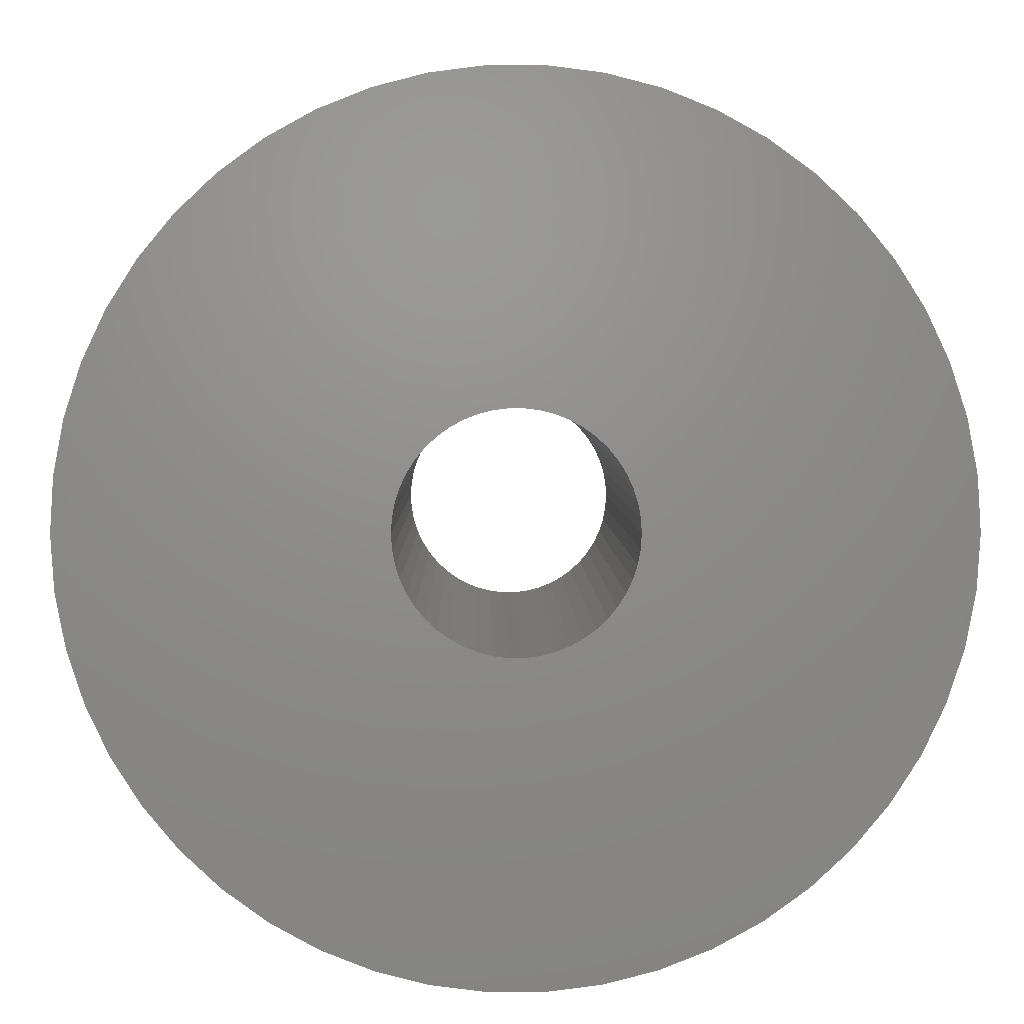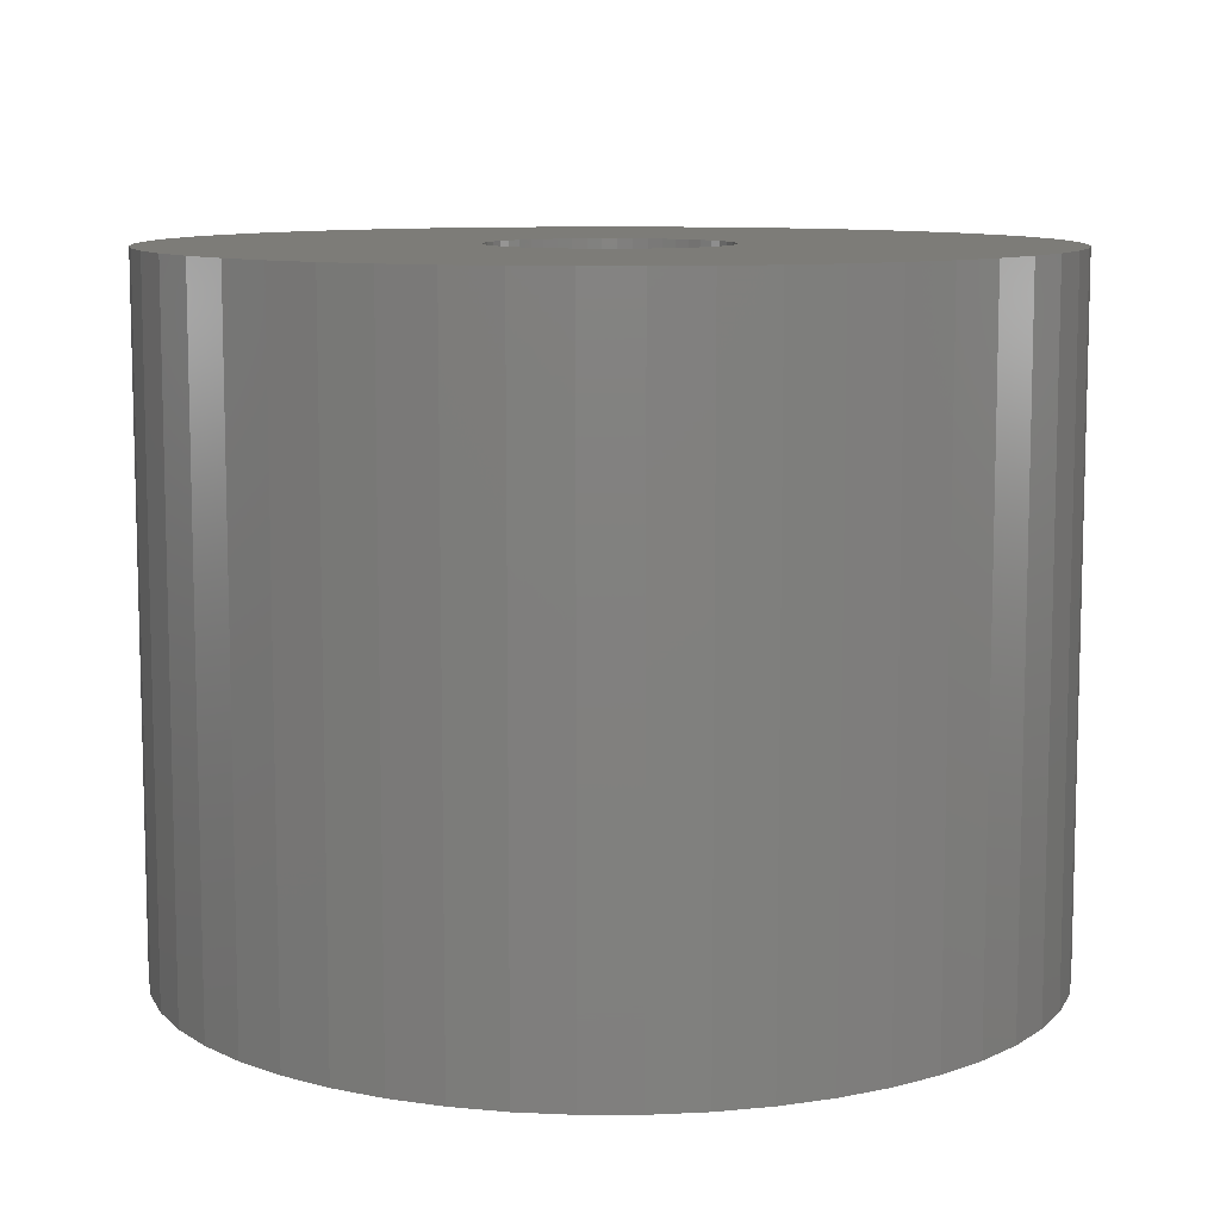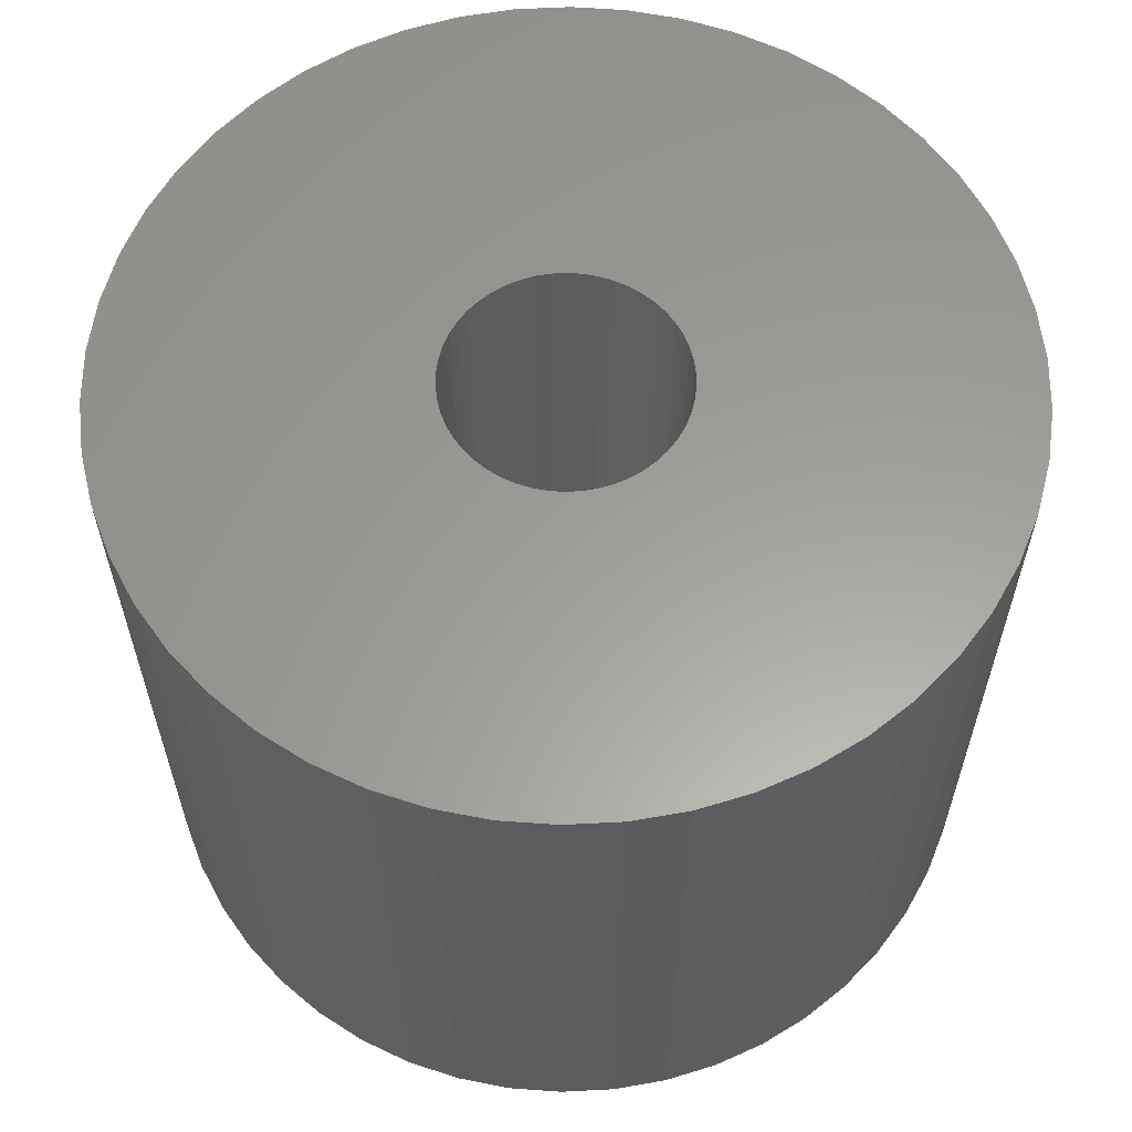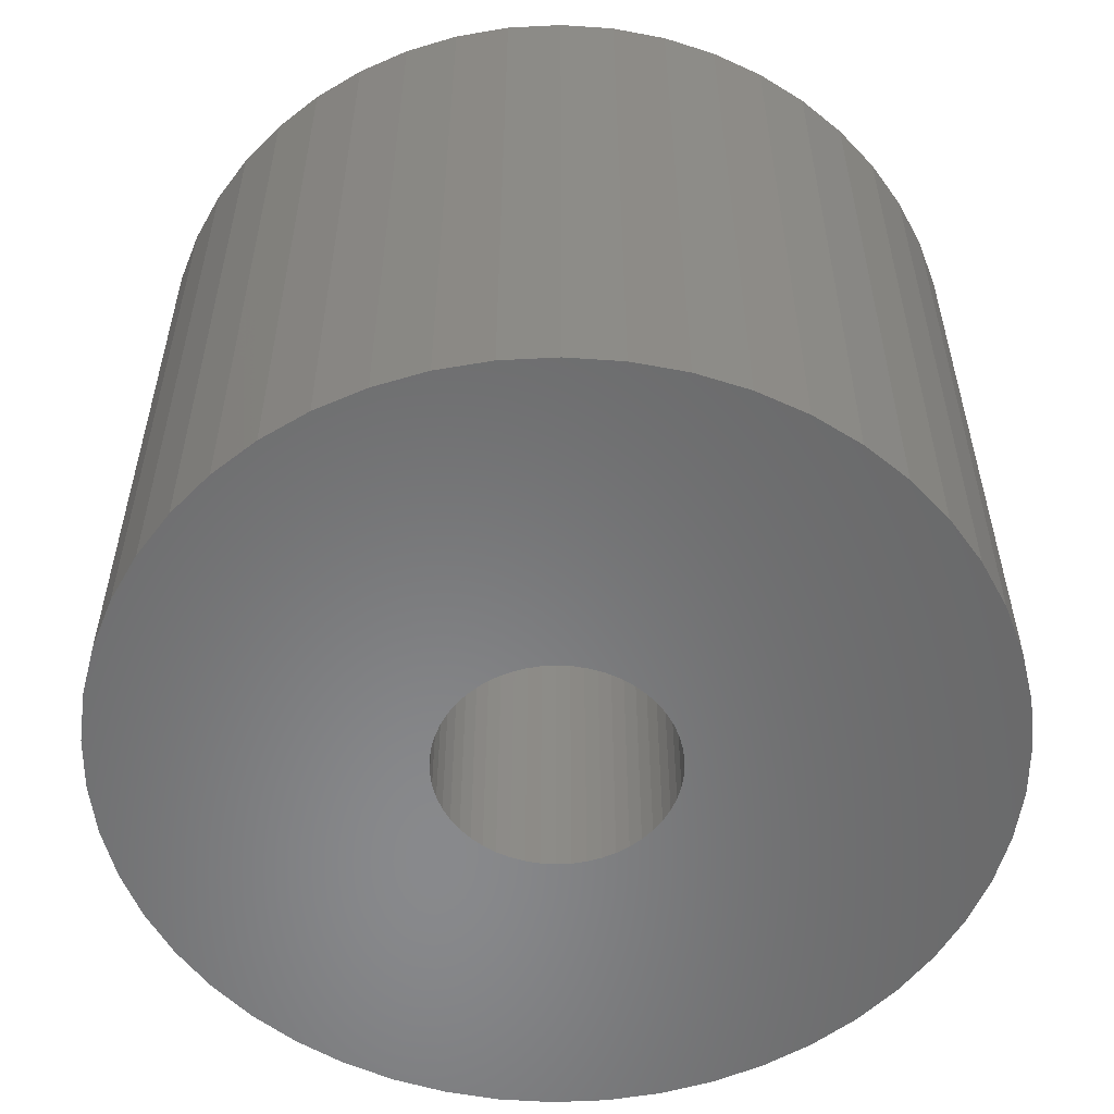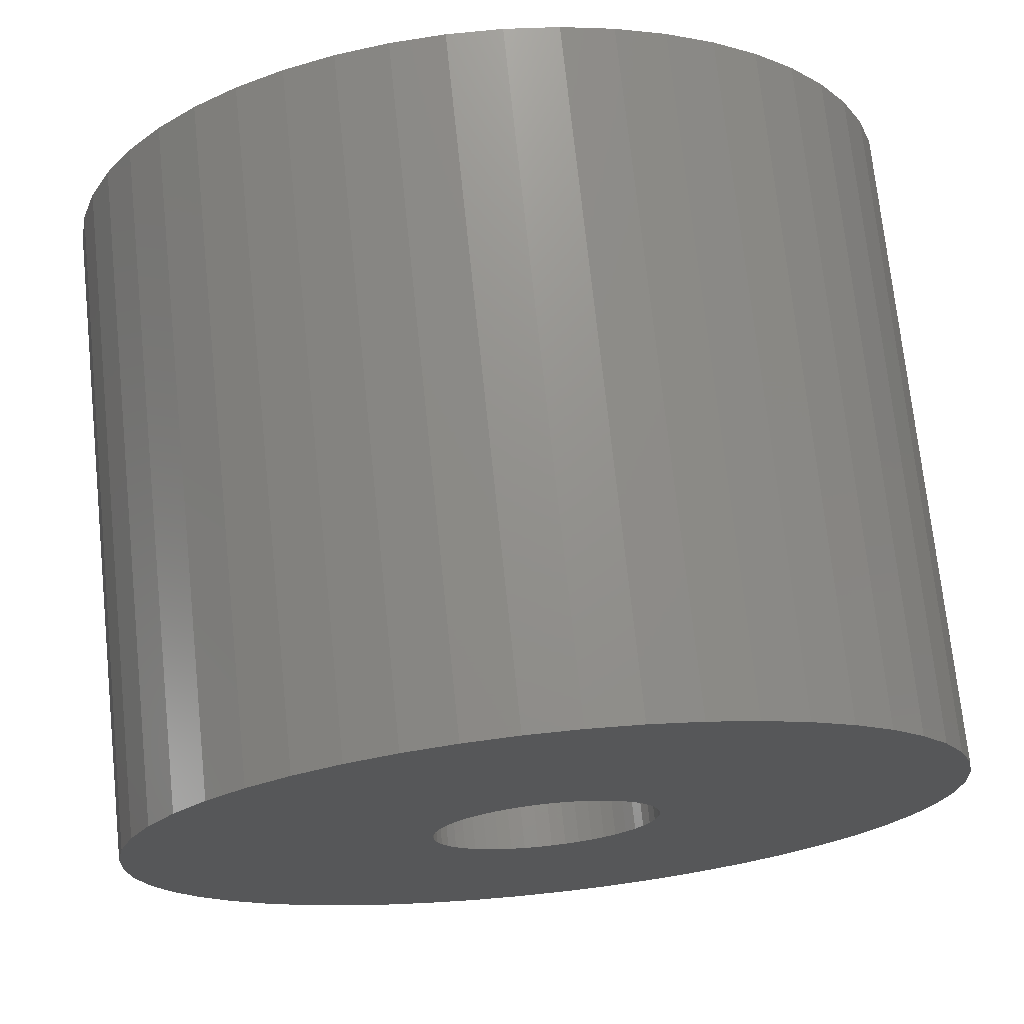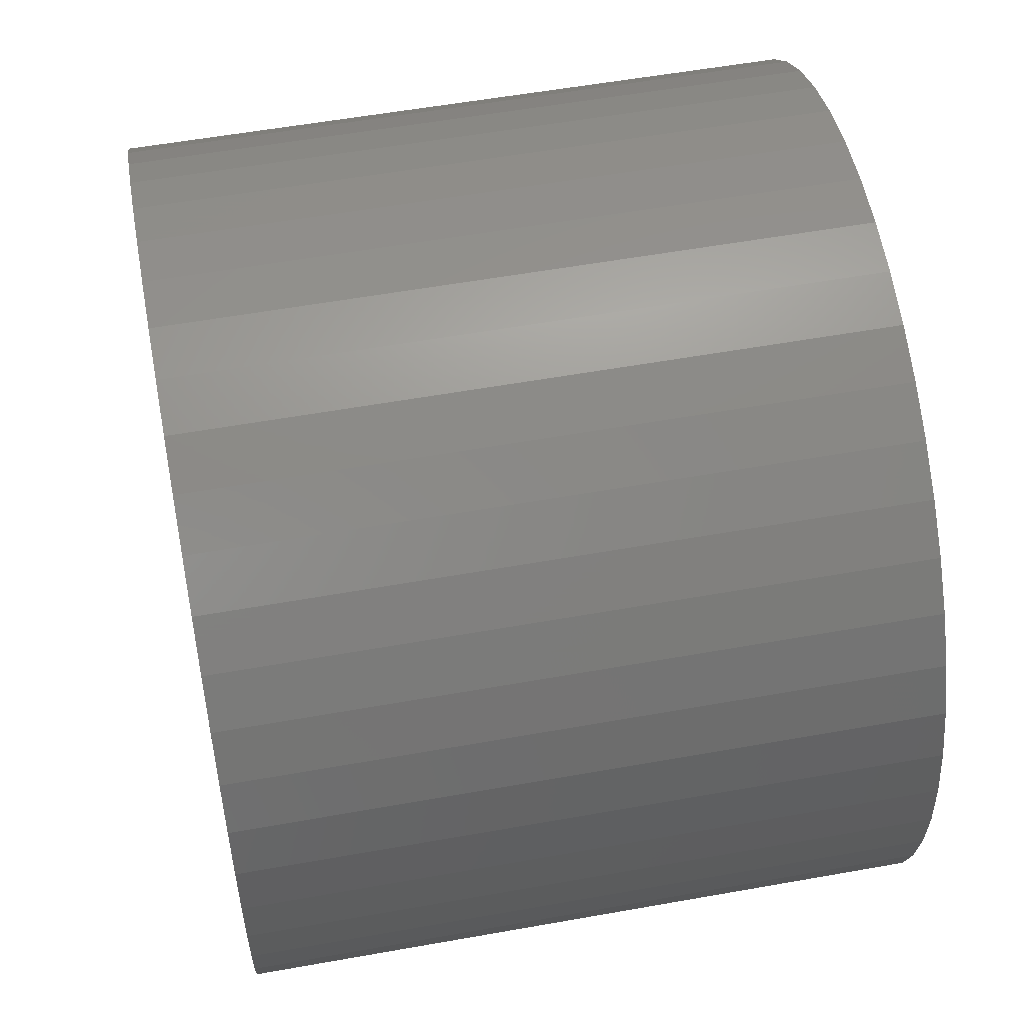
<metadata>
{"format":"stl","ext":"stl","renderer":"f3d","projection":"perspective","resolution":1024,"background":"white","views":[{"elev":3.4,"azim":179.3,"up":"+Y"},{"elev":9.5,"azim":-144.1,"up":"+Z"},{"elev":60.6,"azim":25.8,"up":"+Z"},{"elev":-55.4,"azim":-4.1,"up":"+Z"},{"elev":72.3,"azim":174.0,"up":"+Y"},{"elev":56.3,"azim":-100.6,"up":"+Y"}]}
</metadata>
<code>
# stl→obj: 200 verts, 400 faces
v 5.75 0 4.5
v 5.705 0.7207 -4.5
v 5.705 0.7207 4.5
v 5.75 0 -4.5
v -5.75 0 -4.5
v -5.705 0.7207 4.5
v -5.705 0.7207 -4.5
v -5.75 0 4.5
v 0.361 5.739 -4.5
v -0.361 5.739 4.5
v 0.361 5.739 4.5
v -0.361 5.739 -4.5
v -0.361 -5.739 -4.5
v 0.361 -5.739 4.5
v -0.361 -5.739 4.5
v 0.361 -5.739 -4.5
v 4.192 3.936 -4.5
v 3.665 4.43 4.5
v 4.192 3.936 4.5
v 3.665 4.43 -4.5
v -3.665 4.43 -4.5
v -4.192 3.936 4.5
v -3.665 4.43 4.5
v -4.192 3.936 -4.5
v -1.777 5.469 -4.5
v -2.448 5.203 4.5
v -1.777 5.469 4.5
v -2.448 5.203 -4.5
v 5.346 2.117 4.5
v 5.039 2.77 -4.5
v 5.039 2.77 4.5
v 5.346 2.117 -4.5
v 5.569 1.43 -4.5
v 5.569 1.43 4.5
v 2.448 5.203 -4.5
v 1.777 5.469 4.5
v 2.448 5.203 4.5
v 1.777 5.469 -4.5
v 1.077 5.648 4.5
v 1.077 5.648 -4.5
v 3.081 4.855 -4.5
v 3.081 4.855 4.5
v -5.346 2.117 -4.5
v -5.039 2.77 4.5
v -5.039 2.77 -4.5
v -5.346 2.117 4.5
v -5.569 1.43 -4.5
v -5.569 1.43 4.5
v -1.077 5.648 4.5
v -1.077 5.648 -4.5
v 1.077 -5.648 4.5
v 1.077 -5.648 -4.5
v 4.652 3.38 4.5
v 4.652 3.38 -4.5
v -4.652 3.38 4.5
v -4.652 3.38 -4.5
v 1.55 0 4.5
v 1.538 0.1943 4.5
v 5.705 -0.7207 4.5
v 1.501 0.3855 4.5
v 1.538 -0.1943 4.5
v 1.441 0.5706 4.5
v 5.569 -1.43 4.5
v 1.358 0.7467 4.5
v 1.501 -0.3855 4.5
v 1.254 0.9111 4.5
v 5.346 -2.117 4.5
v 1.13 1.061 4.5
v 1.441 -0.5706 4.5
v 0.988 1.194 4.5
v 5.039 -2.77 4.5
v 0.8305 1.309 4.5
v 1.358 -0.7467 4.5
v 0.66 1.402 4.5
v 4.652 -3.38 4.5
v 1.254 -0.9111 4.5
v 0.479 1.474 4.5
v 0.2904 1.523 4.5
v 0.09732 1.547 4.5
v -0.09732 1.547 4.5
v -0.2904 1.523 4.5
v -0.479 1.474 4.5
v -0.66 1.402 4.5
v -0.8305 1.309 4.5
v -3.081 4.855 4.5
v -0.988 1.194 4.5
v -1.13 1.061 4.5
v -1.254 0.9111 4.5
v 4.192 -3.936 4.5
v 1.13 -1.061 4.5
v 3.665 -4.43 4.5
v 0.988 -1.194 4.5
v 3.081 -4.855 4.5
v 0.8305 -1.309 4.5
v 2.448 -5.203 4.5
v 0.66 -1.402 4.5
v 1.777 -5.469 4.5
v 0.479 -1.474 4.5
v 0.2904 -1.523 4.5
v 0.09732 -1.547 4.5
v -0.09732 -1.547 4.5
v -0.2904 -1.523 4.5
v -1.077 -5.648 4.5
v -0.479 -1.474 4.5
v -1.777 -5.469 4.5
v -0.66 -1.402 4.5
v -2.448 -5.203 4.5
v -0.8305 -1.309 4.5
v -3.081 -4.855 4.5
v -0.988 -1.194 4.5
v -3.665 -4.43 4.5
v -1.13 -1.061 4.5
v -4.192 -3.936 4.5
v -1.254 -0.9111 4.5
v -4.652 -3.38 4.5
v -1.358 -0.7467 4.5
v -5.039 -2.77 4.5
v -1.441 -0.5706 4.5
v -5.346 -2.117 4.5
v -1.501 -0.3855 4.5
v -5.569 -1.43 4.5
v -1.538 -0.1943 4.5
v -5.705 -0.7207 4.5
v -1.55 0 4.5
v -1.358 0.7467 4.5
v -1.441 0.5706 4.5
v -1.501 0.3855 4.5
v -1.538 0.1943 4.5
v -3.081 4.855 -4.5
v 5.705 -0.7207 -4.5
v 5.569 -1.43 -4.5
v -4.192 -3.936 -4.5
v -3.665 -4.43 -4.5
v -5.039 -2.77 -4.5
v -5.346 -2.117 -4.5
v -4.652 -3.38 -4.5
v 1.55 0 -4.5
v 1.538 -0.1943 -4.5
v 1.501 -0.3855 -4.5
v 5.346 -2.117 -4.5
v 1.538 0.1943 -4.5
v 1.441 -0.5706 -4.5
v 5.039 -2.77 -4.5
v 1.358 -0.7467 -4.5
v 4.652 -3.38 -4.5
v 1.501 0.3855 -4.5
v 1.254 -0.9111 -4.5
v 4.192 -3.936 -4.5
v 1.13 -1.061 -4.5
v 3.665 -4.43 -4.5
v 1.441 0.5706 -4.5
v 0.988 -1.194 -4.5
v 3.081 -4.855 -4.5
v 0.8305 -1.309 -4.5
v 2.448 -5.203 -4.5
v 1.358 0.7467 -4.5
v 0.66 -1.402 -4.5
v 1.777 -5.469 -4.5
v 1.254 0.9111 -4.5
v 0.479 -1.474 -4.5
v 0.2904 -1.523 -4.5
v 0.09732 -1.547 -4.5
v -0.09732 -1.547 -4.5
v -0.2904 -1.523 -4.5
v -1.077 -5.648 -4.5
v -0.479 -1.474 -4.5
v -1.777 -5.469 -4.5
v -0.66 -1.402 -4.5
v -2.448 -5.203 -4.5
v -0.8305 -1.309 -4.5
v -3.081 -4.855 -4.5
v -0.988 -1.194 -4.5
v -1.13 -1.061 -4.5
v -1.254 -0.9111 -4.5
v 1.13 1.061 -4.5
v 0.988 1.194 -4.5
v 0.8305 1.309 -4.5
v 0.66 1.402 -4.5
v 0.479 1.474 -4.5
v 0.2904 1.523 -4.5
v 0.09732 1.547 -4.5
v -0.09732 1.547 -4.5
v -0.2904 1.523 -4.5
v -0.479 1.474 -4.5
v -0.66 1.402 -4.5
v -0.8305 1.309 -4.5
v -0.988 1.194 -4.5
v -1.13 1.061 -4.5
v -1.254 0.9111 -4.5
v -1.358 0.7467 -4.5
v -1.441 0.5706 -4.5
v -1.501 0.3855 -4.5
v -1.538 0.1943 -4.5
v -1.55 0 -4.5
v -1.358 -0.7467 -4.5
v -1.441 -0.5706 -4.5
v -1.501 -0.3855 -4.5
v -5.569 -1.43 -4.5
v -1.538 -0.1943 -4.5
v -5.705 -0.7207 -4.5
f 1 2 3
f 2 1 4
f 5 6 7
f 6 5 8
f 9 10 11
f 10 9 12
f 13 14 15
f 14 13 16
f 17 18 19
f 18 17 20
f 21 22 23
f 22 21 24
f 25 26 27
f 26 25 28
f 29 30 31
f 30 29 32
f 3 33 34
f 33 3 2
f 35 36 37
f 36 35 38
f 38 39 36
f 39 38 40
f 41 37 42
f 37 41 35
f 43 44 45
f 44 43 46
f 47 46 43
f 46 47 48
f 12 49 10
f 49 12 50
f 16 51 14
f 51 16 52
f 34 32 29
f 32 34 33
f 53 17 19
f 17 53 54
f 31 54 53
f 54 31 30
f 40 11 39
f 11 40 9
f 20 42 18
f 42 20 41
f 45 55 56
f 55 45 44
f 56 22 24
f 22 56 55
f 7 48 47
f 48 7 6
f 57 1 3
f 58 3 34
f 1 57 59
f 60 34 29
f 61 59 57
f 62 29 31
f 59 61 63
f 64 31 53
f 65 63 61
f 66 53 19
f 63 65 67
f 68 19 18
f 69 67 65
f 70 18 42
f 67 69 71
f 72 42 37
f 73 71 69
f 74 37 36
f 71 73 75
f 76 75 73
f 3 58 57
f 34 60 58
f 29 62 60
f 31 64 62
f 53 66 64
f 19 68 66
f 77 36 39
f 18 70 68
f 42 72 70
f 37 74 72
f 36 77 74
f 78 39 11
f 39 78 77
f 11 79 78
f 11 80 79
f 10 80 11
f 80 10 81
f 49 81 10
f 81 49 82
f 27 82 49
f 82 27 83
f 26 83 27
f 83 26 84
f 85 84 26
f 84 85 86
f 23 86 85
f 86 23 87
f 22 87 23
f 55 88 22
f 87 22 88
f 75 76 89
f 90 89 76
f 89 90 91
f 92 91 90
f 91 92 93
f 94 93 92
f 93 94 95
f 96 95 94
f 95 96 97
f 98 97 96
f 97 98 51
f 99 51 98
f 51 99 14
f 100 14 99
f 101 14 100
f 15 101 102
f 101 15 14
f 103 102 104
f 105 104 106
f 107 106 108
f 109 108 110
f 102 103 15
f 111 110 112
f 113 112 114
f 115 114 116
f 117 116 118
f 119 118 120
f 121 120 122
f 104 105 103
f 123 122 124
f 88 55 125
f 44 125 55
f 106 107 105
f 125 44 126
f 108 109 107
f 46 126 44
f 110 111 109
f 126 46 127
f 112 113 111
f 48 127 46
f 114 115 113
f 127 48 128
f 116 117 115
f 6 128 48
f 118 119 117
f 128 6 124
f 120 121 119
f 8 124 6
f 122 123 121
f 124 8 123
f 28 85 26
f 85 28 129
f 129 23 85
f 23 129 21
f 50 27 49
f 27 50 25
f 59 4 1
f 4 59 130
f 63 130 59
f 130 63 131
f 132 111 113
f 111 132 133
f 134 119 135
f 119 134 117
f 136 117 134
f 117 136 115
f 137 4 130
f 138 130 131
f 4 137 2
f 139 131 140
f 141 2 137
f 142 140 143
f 2 141 33
f 144 143 145
f 146 33 141
f 147 145 148
f 33 146 32
f 149 148 150
f 151 32 146
f 152 150 153
f 32 151 30
f 154 153 155
f 156 30 151
f 157 155 158
f 30 156 54
f 159 54 156
f 130 138 137
f 131 139 138
f 140 142 139
f 143 144 142
f 145 147 144
f 148 149 147
f 160 158 52
f 150 152 149
f 153 154 152
f 155 157 154
f 158 160 157
f 161 52 16
f 52 161 160
f 16 162 161
f 16 163 162
f 13 163 16
f 163 13 164
f 165 164 13
f 164 165 166
f 167 166 165
f 166 167 168
f 169 168 167
f 168 169 170
f 171 170 169
f 170 171 172
f 133 172 171
f 172 133 173
f 132 173 133
f 136 174 132
f 173 132 174
f 54 159 17
f 175 17 159
f 17 175 20
f 176 20 175
f 20 176 41
f 177 41 176
f 41 177 35
f 178 35 177
f 35 178 38
f 179 38 178
f 38 179 40
f 180 40 179
f 40 180 9
f 181 9 180
f 182 9 181
f 12 182 183
f 182 12 9
f 50 183 184
f 25 184 185
f 28 185 186
f 129 186 187
f 183 50 12
f 21 187 188
f 24 188 189
f 56 189 190
f 45 190 191
f 43 191 192
f 47 192 193
f 184 25 50
f 7 193 194
f 174 136 195
f 134 195 136
f 185 28 25
f 195 134 196
f 186 129 28
f 135 196 134
f 187 21 129
f 196 135 197
f 188 24 21
f 198 197 135
f 189 56 24
f 197 198 199
f 190 45 56
f 200 199 198
f 191 43 45
f 199 200 194
f 192 47 43
f 5 194 200
f 193 7 47
f 194 5 7
f 155 93 95
f 93 155 153
f 71 140 67
f 140 71 143
f 132 115 136
f 115 132 113
f 135 121 198
f 121 135 119
f 150 89 91
f 89 150 148
f 158 95 97
f 95 158 155
f 52 97 51
f 97 52 158
f 75 143 71
f 143 75 145
f 89 145 75
f 145 89 148
f 67 131 63
f 131 67 140
f 165 15 103
f 15 165 13
f 169 105 107
f 105 169 167
f 133 109 111
f 109 133 171
f 198 123 200
f 123 198 121
f 200 8 5
f 8 200 123
f 153 91 93
f 91 153 150
f 167 103 105
f 103 167 165
f 171 107 109
f 107 171 169
f 151 64 156
f 64 151 62
f 156 66 159
f 66 156 64
f 180 77 78
f 77 180 179
f 179 74 77
f 74 179 178
f 185 82 83
f 82 185 184
f 126 190 125
f 190 126 191
f 139 61 138
f 61 139 65
f 181 78 79
f 78 181 180
f 177 70 72
f 70 177 176
f 128 192 127
f 192 128 193
f 88 188 87
f 188 88 189
f 186 83 84
f 83 186 185
f 184 81 82
f 81 184 183
f 137 58 141
f 58 137 57
f 142 65 139
f 65 142 69
f 172 112 110
f 112 172 173
f 116 196 118
f 196 116 195
f 152 94 92
f 94 152 154
f 141 60 146
f 60 141 58
f 146 62 151
f 62 146 60
f 176 68 70
f 68 176 175
f 159 68 175
f 68 159 66
f 182 79 80
f 79 182 181
f 178 72 74
f 72 178 177
f 124 193 128
f 193 124 194
f 127 191 126
f 191 127 192
f 125 189 88
f 189 125 190
f 183 80 81
f 80 183 182
f 187 84 86
f 84 187 186
f 188 86 87
f 86 188 187
f 138 57 137
f 57 138 61
f 147 73 144
f 73 147 76
f 112 174 114
f 174 112 173
f 160 99 98
f 99 160 161
f 144 69 142
f 69 144 73
f 166 106 104
f 106 166 168
f 164 104 102
f 104 164 166
f 163 102 101
f 102 163 164
f 122 194 124
f 194 122 199
f 118 197 120
f 197 118 196
f 161 100 99
f 100 161 162
f 154 96 94
f 96 154 157
f 149 76 147
f 76 149 90
f 162 101 100
f 101 162 163
f 168 108 106
f 108 168 170
f 120 199 122
f 199 120 197
f 114 195 116
f 195 114 174
f 157 98 96
f 98 157 160
f 149 92 90
f 92 149 152
f 170 110 108
f 110 170 172

</code>
